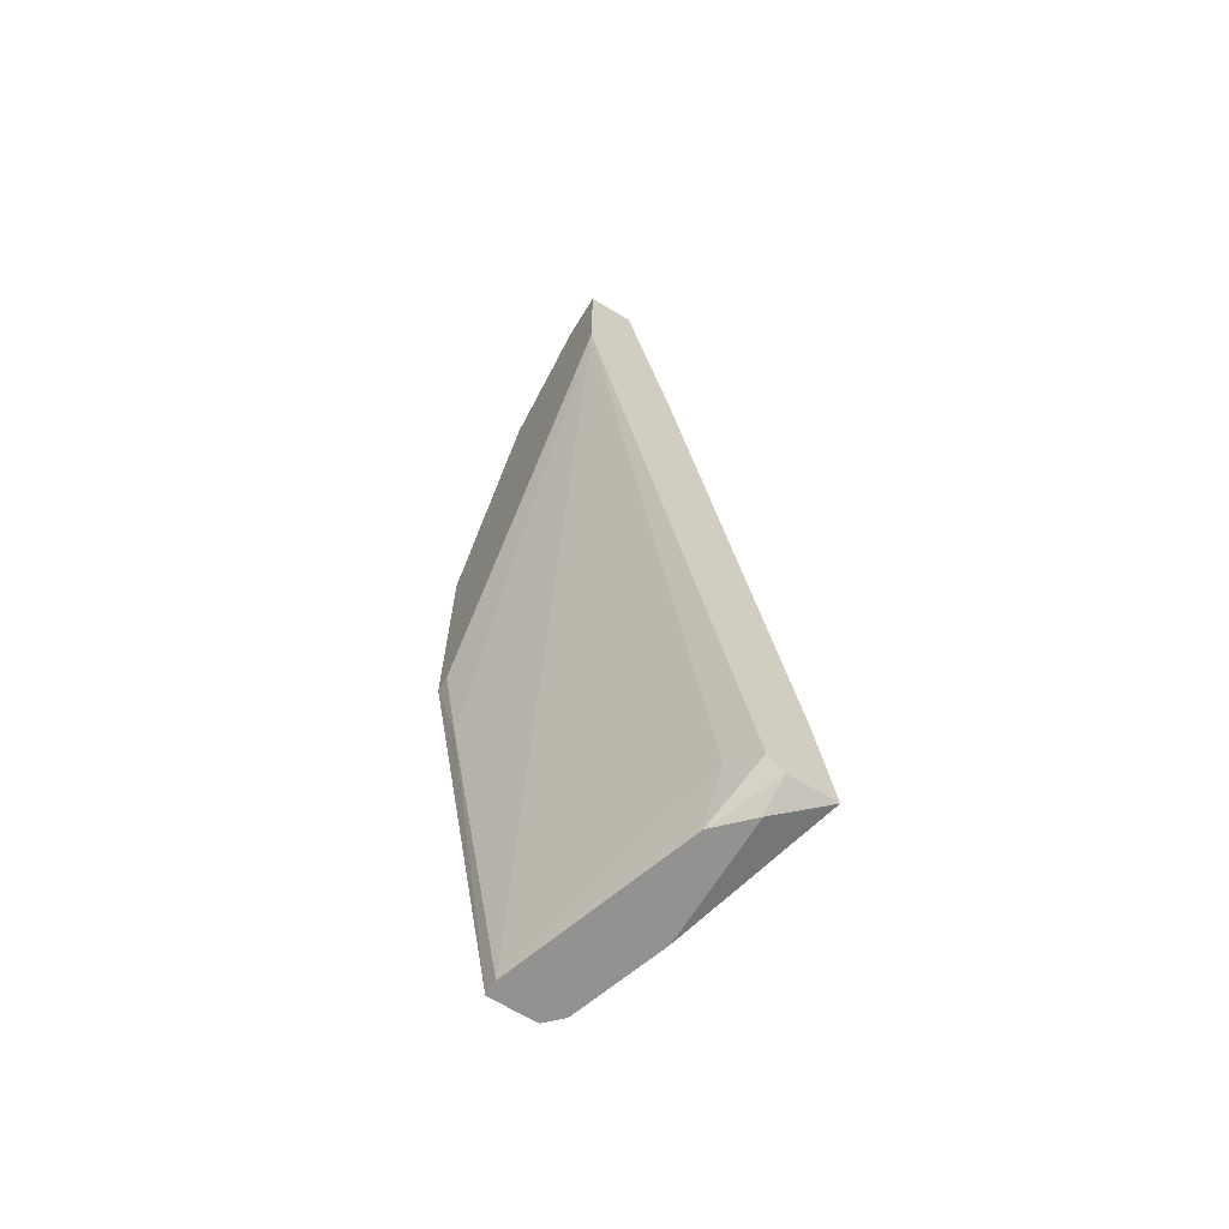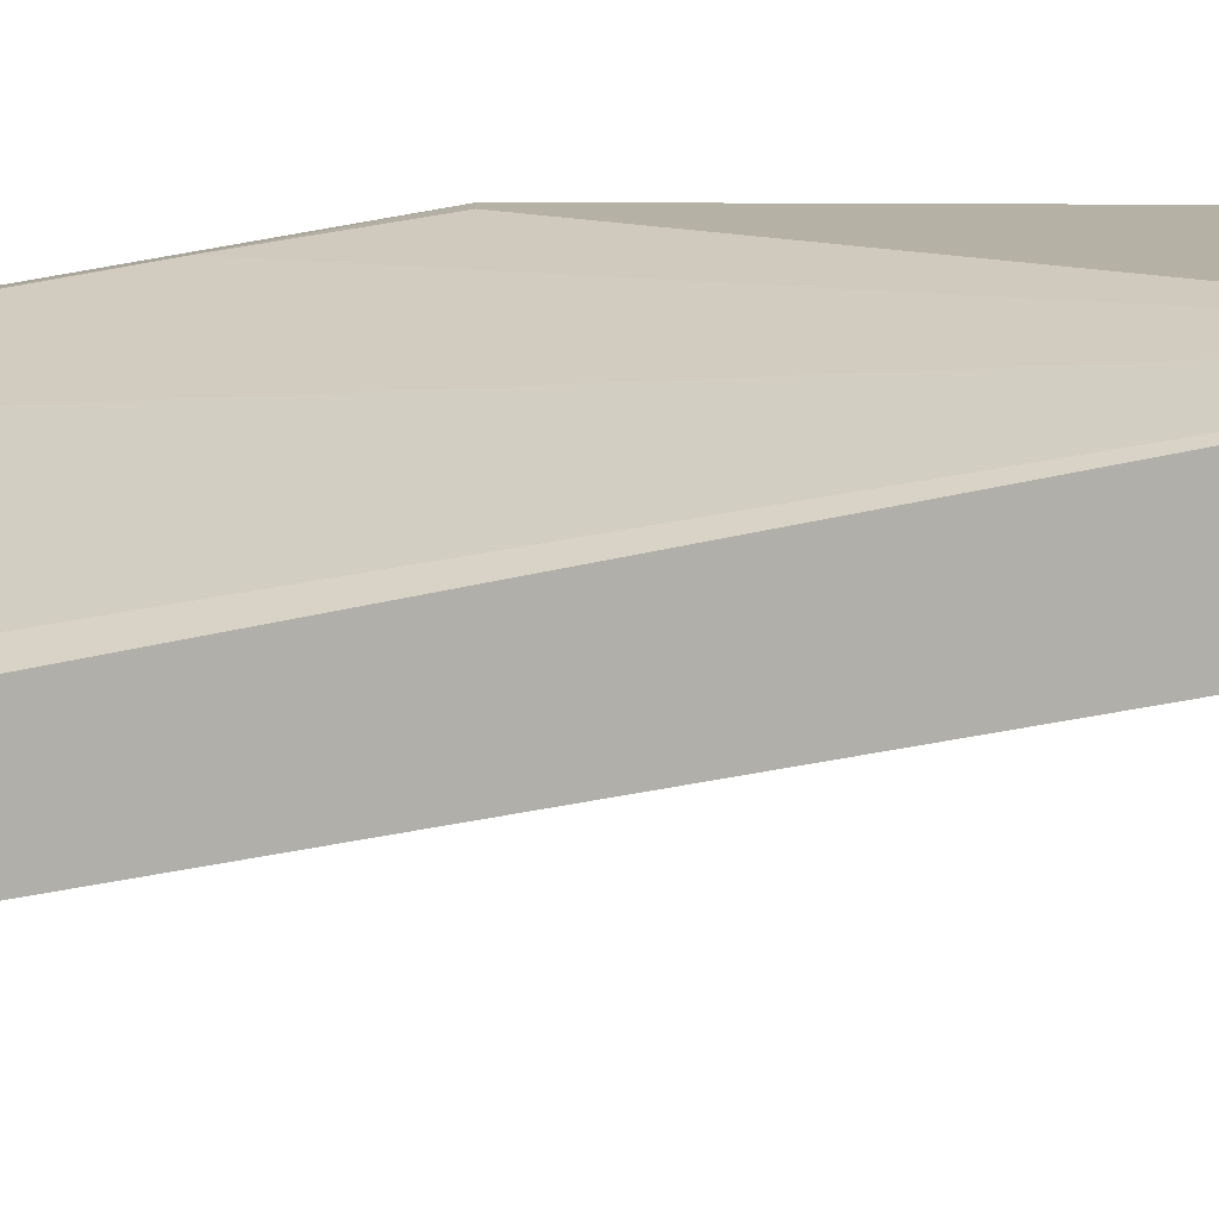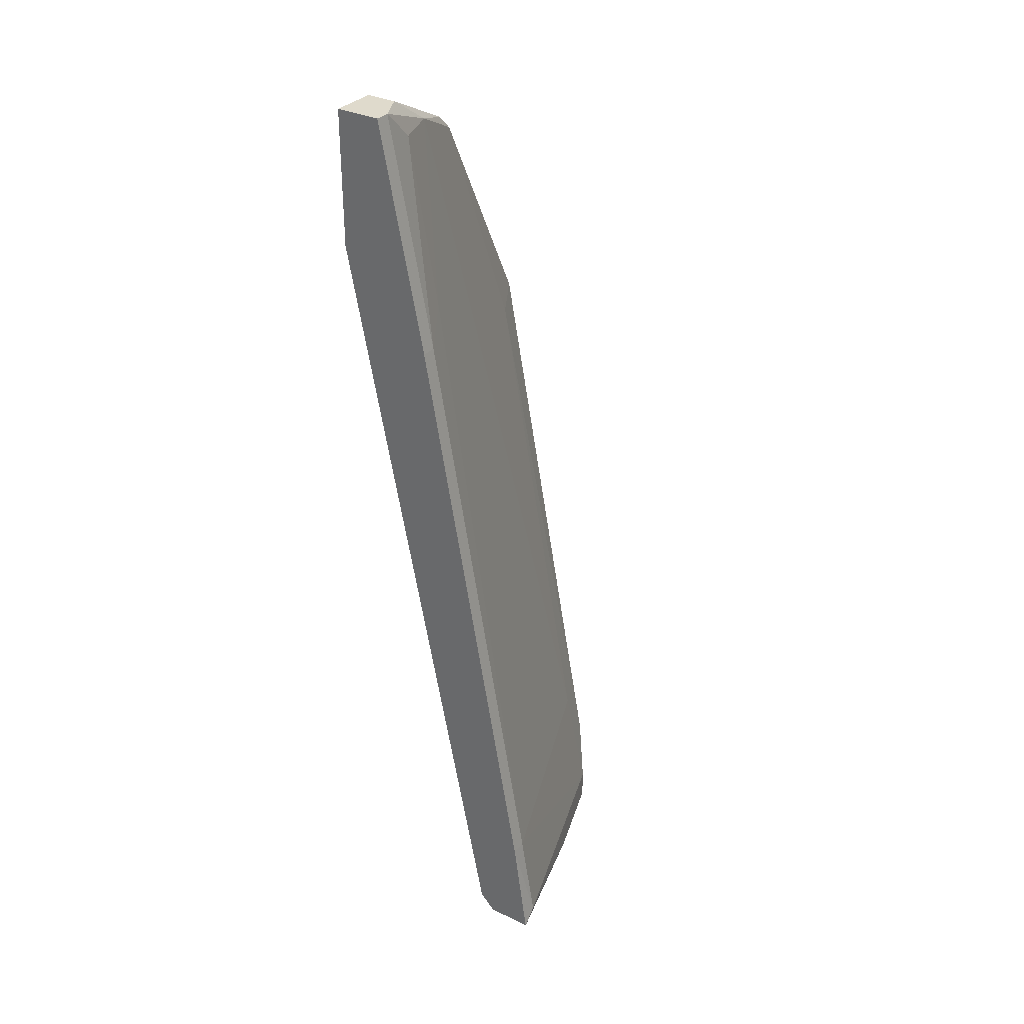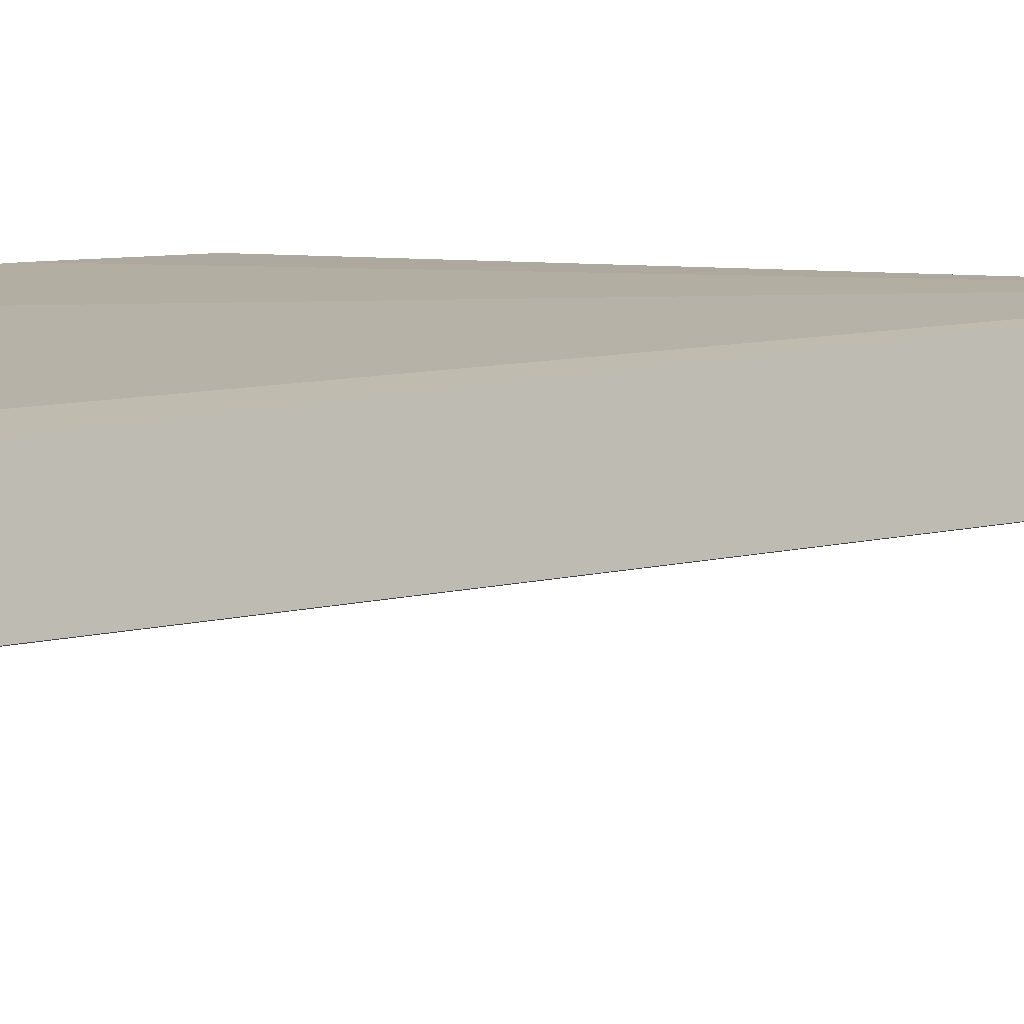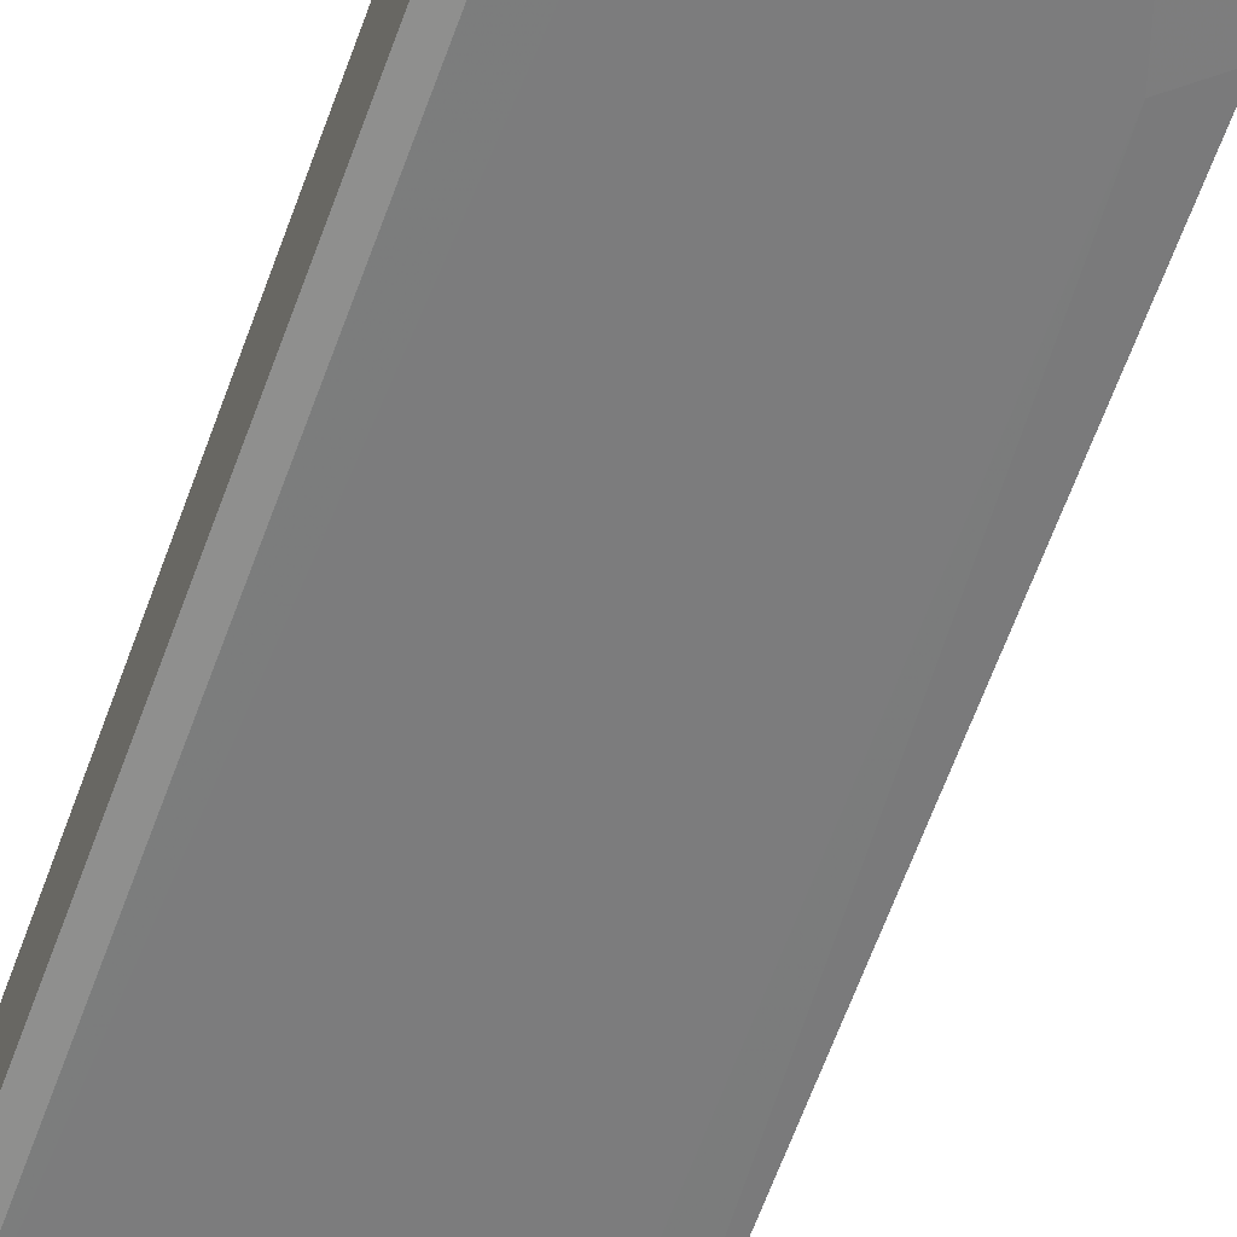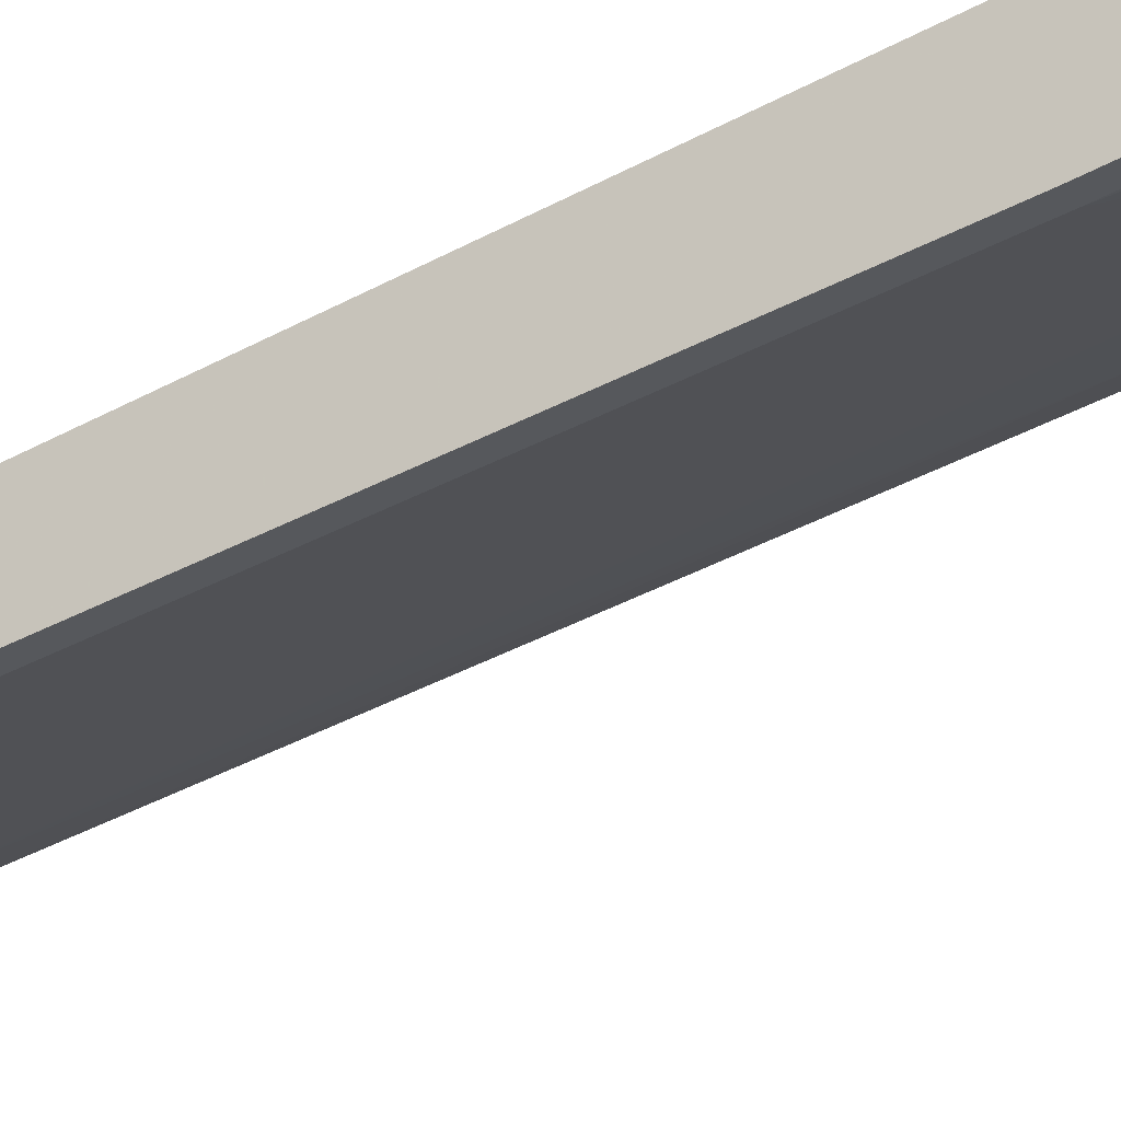
<metadata>
{"format":"obj","ext":"obj","renderer":"f3d","projection":"perspective","resolution":1024,"background":"white","views":[{"elev":-66.4,"azim":-121.4,"up":"+Z"},{"elev":11.8,"azim":-88.6,"up":"+Y"},{"elev":32.5,"azim":-55.9,"up":"+Z"},{"elev":-8.3,"azim":-131.4,"up":"+Y"},{"elev":-55.4,"azim":-20.7,"up":"+Y"},{"elev":-24.7,"azim":-60.4,"up":"+Y"}]}
</metadata>
<code>
v 0.02527 -0.04344 -0.06331
v 0.02527 -0.04344 -0.06744
v 0.02527 -0.03523 -0.06744
v 0.02527 -0.02496 -0.009935
v 0.02527 -0.02702 -0.02225
v -0.003461 -0.04344 -0.06127
v -0.003461 -0.04754 -0.06744
v 0.02322 -0.04138 -0.0469
v 0.02322 -0.02907 0.02084
v -0.005514 -0.05165 -0.05099
v -0.005514 -0.03728 0.02905
v -0.005514 -0.03112 0.05985
v -0.005514 -0.0537 -0.06331
v -0.007567 -0.05165 -0.05099
v -0.007567 -0.02496 0.05985
v -0.007567 -0.02496 0.04137
v -0.007567 -0.04754 -0.06538
v -0.007567 -0.03728 0.02905
v -0.007567 -0.03112 0.05985
v -0.007567 -0.04549 -0.06331
v -0.007567 -0.0537 -0.06538
v 0.00475 -0.02907 0.05574
v 0.000644 -0.04344 -0.06744
v 0.02733 -0.03523 -0.06744
v 0.02733 -0.02496 -0.009935
v 0.02733 -0.02496 0.0229
v 0.02733 -0.04138 -0.05511
v 0.02733 -0.04138 -0.06744
v 0.02733 -0.02702 0.0229
v -0.001409 -0.03523 0.03315
v -0.001409 -0.02496 0.05985
v -0.001409 -0.03112 0.05574
v -0.001409 -0.02907 0.05985
v 0.01296 -0.02496 0.05163
v 0.01296 -0.04754 -0.06744
v 0.01296 -0.02702 0.05163
v 0.0109 -0.02702 0.05368
f 23 7 17
f 21 19 16
f 21 16 20
f 26 29 25
f 16 26 25
f 26 16 31
f 25 29 28
f 29 26 36
f 3 28 23
f 3 16 5
f 10 1 8
f 36 22 8
f 28 3 24
f 25 28 24
f 3 5 24
f 5 25 24
f 16 19 15
f 19 31 15
f 31 16 15
f 16 3 6
f 20 16 6
f 3 23 6
f 23 20 6
f 26 31 34
f 36 26 34
f 23 28 35
f 1 10 13
f 21 35 13
f 28 29 27
f 1 28 27
f 8 1 27
f 19 21 18
f 11 19 18
f 10 11 18
f 29 36 9
f 36 8 9
f 27 29 9
f 8 27 9
f 31 19 12
f 19 11 12
f 35 21 7
f 23 35 7
f 16 25 4
f 5 16 4
f 25 5 4
f 11 10 30
f 10 8 30
f 8 22 30
f 22 12 32
f 12 11 32
f 30 22 32
f 11 30 32
f 31 12 33
f 12 22 33
f 13 10 14
f 21 13 14
f 18 21 14
f 10 18 14
f 22 36 37
f 34 31 37
f 36 34 37
f 33 22 37
f 31 33 37
f 28 1 2
f 35 28 2
f 1 13 2
f 13 35 2
f 21 20 17
f 20 23 17
f 7 21 17

</code>
